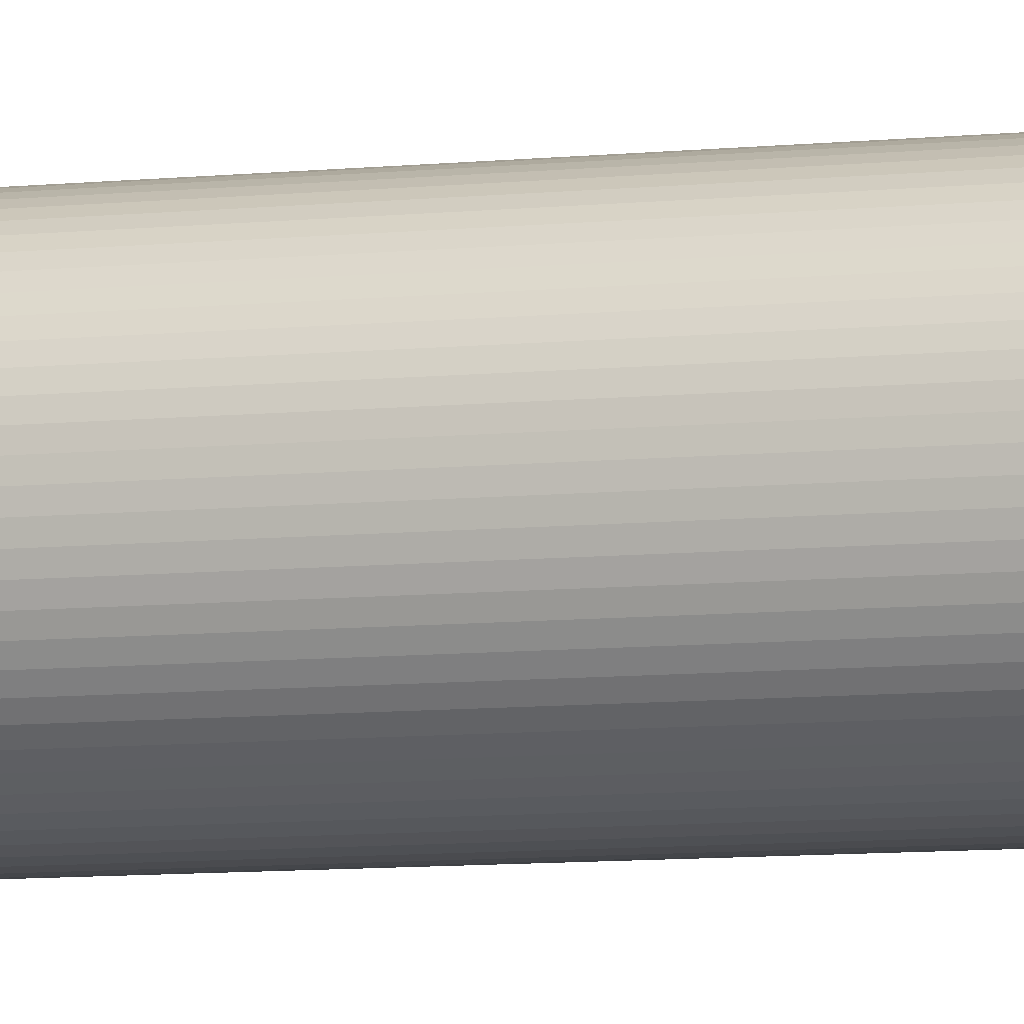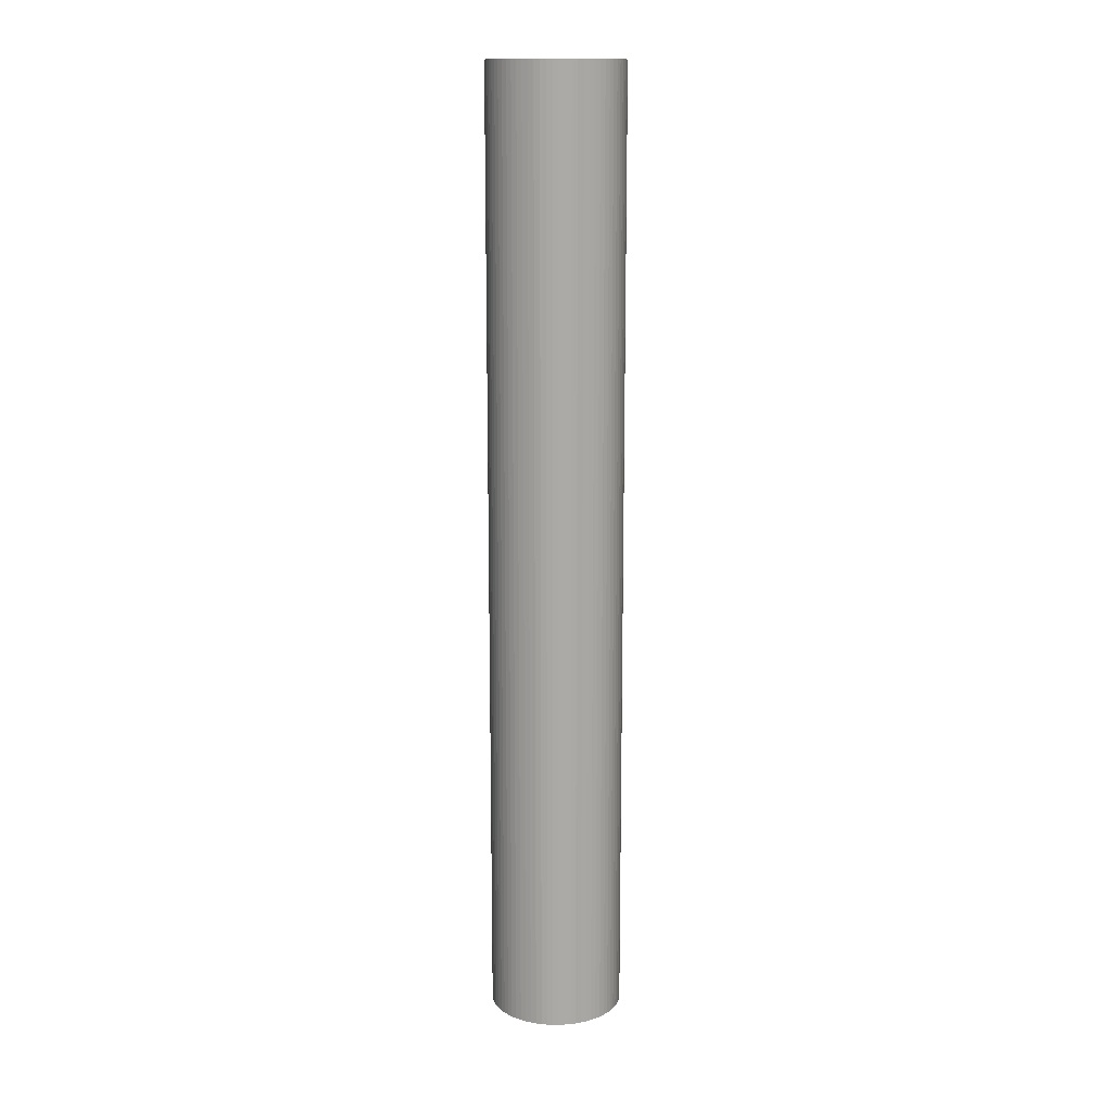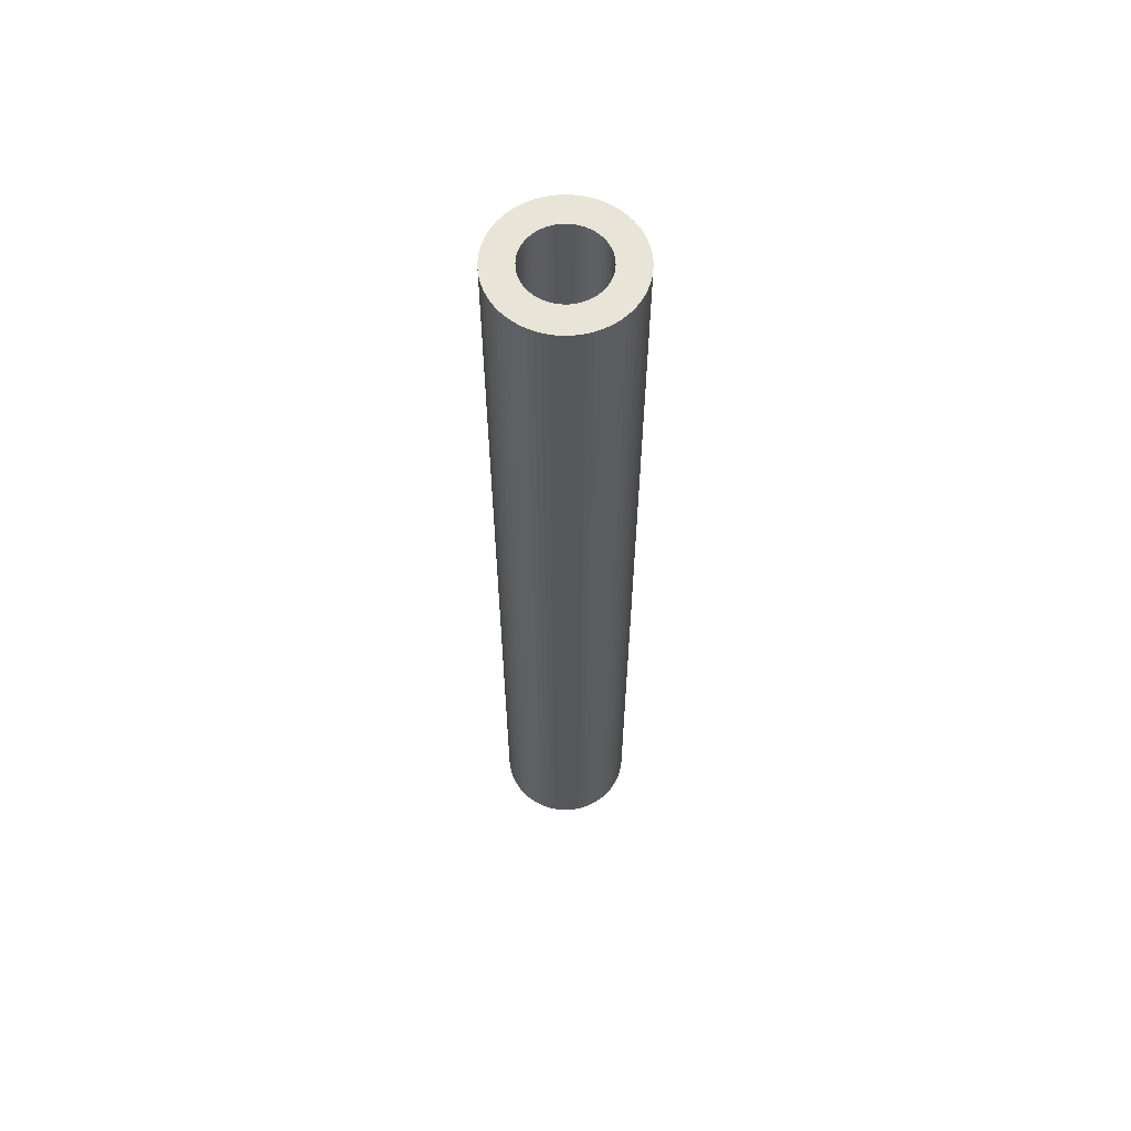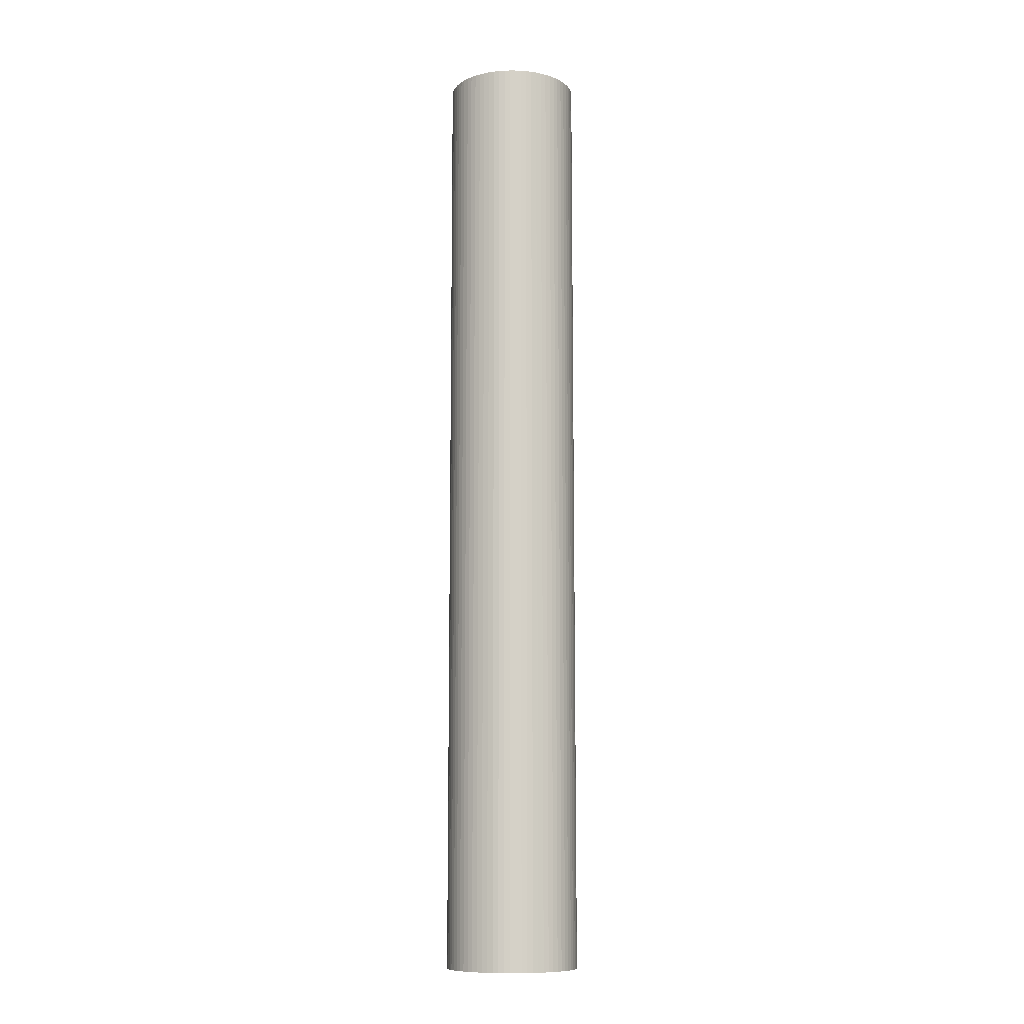
<metadata>
{"format":"obj","ext":"obj","renderer":"f3d","projection":"perspective","resolution":1024,"background":"white","views":[{"elev":-7.1,"azim":-71.4,"up":"+Z"},{"elev":14.3,"azim":-52.3,"up":"+Y"},{"elev":61.3,"azim":156.2,"up":"+Y"},{"elev":-10.4,"azim":-68.2,"up":"+Y"}]}
</metadata>
<code>
o obj1
v 0.001 0 0
v 0.001 0.025 0
v 0.0009962 0 -8.716e-05
v 0.0009962 0.025 -8.716e-05
v 0.0009848 0 -0.0001736
v 0.0009848 0.025 -0.0001736
v 0.0009659 0 -0.0002588
v 0.0009659 0.025 -0.0002588
v 0.0009397 0 -0.000342
v 0.0009397 0.025 -0.000342
v 0.0009063 0 -0.0004226
v 0.0009063 0.025 -0.0004226
v 0.000866 0 -0.0005
v 0.000866 0.025 -0.0005
v 0.0008192 0 -0.0005736
v 0.0008192 0.025 -0.0005736
v 0.000766 0 -0.0006428
v 0.000766 0.025 -0.0006428
v 0.0007071 0 -0.0007071
v 0.0007071 0.025 -0.0007071
v 0.0006428 0 -0.000766
v 0.0006428 0.025 -0.000766
v 0.0005736 0 -0.0008192
v 0.0005736 0.025 -0.0008192
v 0.0005 0 -0.000866
v 0.0005 0.025 -0.000866
v 0.0004226 0 -0.0009063
v 0.0004226 0.025 -0.0009063
v 0.000342 0 -0.0009397
v 0.000342 0.025 -0.0009397
v 0.0002588 0 -0.0009659
v 0.0002588 0.025 -0.0009659
v 0.0001736 0 -0.0009848
v 0.0001736 0.025 -0.0009848
v 8.716e-05 0 -0.0009962
v 8.716e-05 0.025 -0.0009962
v 0 0 -0.001
v 0 0.025 -0.001
v -8.716e-05 0 -0.0009962
v -8.716e-05 0.025 -0.0009962
v -0.0001736 0 -0.0009848
v -0.0001736 0.025 -0.0009848
v -0.0002588 0 -0.0009659
v -0.0002588 0.025 -0.0009659
v -0.000342 0 -0.0009397
v -0.000342 0.025 -0.0009397
v -0.0004226 0 -0.0009063
v -0.0004226 0.025 -0.0009063
v -0.0005 0 -0.000866
v -0.0005 0.025 -0.000866
v -0.0005736 0 -0.0008192
v -0.0005736 0.025 -0.0008192
v -0.0006428 0 -0.000766
v -0.0006428 0.025 -0.000766
v -0.0007071 0 -0.0007071
v -0.0007071 0.025 -0.0007071
v -0.000766 0 -0.0006428
v -0.000766 0.025 -0.0006428
v -0.0008192 0 -0.0005736
v -0.0008192 0.025 -0.0005736
v -0.000866 0 -0.0005
v -0.000866 0.025 -0.0005
v -0.0009063 0 -0.0004226
v -0.0009063 0.025 -0.0004226
v -0.0009397 0 -0.000342
v -0.0009397 0.025 -0.000342
v -0.0009659 0 -0.0002588
v -0.0009659 0.025 -0.0002588
v -0.0009848 0 -0.0001736
v -0.0009848 0.025 -0.0001736
v -0.0009962 0 -8.716e-05
v -0.0009962 0.025 -8.716e-05
v -0.001 0 -0
v -0.001 0.025 -0
v -0.0009962 0 8.716e-05
v -0.0009962 0.025 8.716e-05
v -0.0009848 0 0.0001736
v -0.0009848 0.025 0.0001736
v -0.0009659 0 0.0002588
v -0.0009659 0.025 0.0002588
v -0.0009397 0 0.000342
v -0.0009397 0.025 0.000342
v -0.0009063 0 0.0004226
v -0.0009063 0.025 0.0004226
v -0.000866 0 0.0005
v -0.000866 0.025 0.0005
v -0.0008192 0 0.0005736
v -0.0008192 0.025 0.0005736
v -0.000766 0 0.0006428
v -0.000766 0.025 0.0006428
v -0.0007071 0 0.0007071
v -0.0007071 0.025 0.0007071
v -0.0006428 0 0.000766
v -0.0006428 0.025 0.000766
v -0.0005736 0 0.0008192
v -0.0005736 0.025 0.0008192
v -0.0005 0 0.000866
v -0.0005 0.025 0.000866
v -0.0004226 0 0.0009063
v -0.0004226 0.025 0.0009063
v -0.000342 0 0.0009397
v -0.000342 0.025 0.0009397
v -0.0002588 0 0.0009659
v -0.0002588 0.025 0.0009659
v -0.0001736 0 0.0009848
v -0.0001736 0.025 0.0009848
v -8.716e-05 0 0.0009962
v -8.716e-05 0.025 0.0009962
v -0 0 0.001
v -0 0.025 0.001
v 8.716e-05 0 0.0009962
v 8.716e-05 0.025 0.0009962
v 0.0001736 0 0.0009848
v 0.0001736 0.025 0.0009848
v 0.0002588 0 0.0009659
v 0.0002588 0.025 0.0009659
v 0.000342 0 0.0009397
v 0.000342 0.025 0.0009397
v 0.0004226 0 0.0009063
v 0.0004226 0.025 0.0009063
v 0.0005 0 0.000866
v 0.0005 0.025 0.000866
v 0.0005736 0 0.0008192
v 0.0005736 0.025 0.0008192
v 0.0006428 0 0.000766
v 0.0006428 0.025 0.000766
v 0.0007071 0 0.0007071
v 0.0007071 0.025 0.0007071
v 0.000766 0 0.0006428
v 0.000766 0.025 0.0006428
v 0.0008192 0 0.0005736
v 0.0008192 0.025 0.0005736
v 0.000866 0 0.0005
v 0.000866 0.025 0.0005
v 0.0009063 0 0.0004226
v 0.0009063 0.025 0.0004226
v 0.0009397 0 0.000342
v 0.0009397 0.025 0.000342
v 0.0009659 0 0.0002588
v 0.0009659 0.025 0.0002588
v 0.0009848 0 0.0001736
v 0.0009848 0.025 0.0001736
v 0.0009962 0 8.716e-05
v 0.0009962 0.025 8.716e-05
v -0.00175 0.025 0
v -0.001743 0 0.0001525
v -0.001743 0.025 0.0001525
v -0.001723 0 0.0003039
v -0.001723 0.025 0.0003039
v -0.00169 0 0.0004529
v -0.00169 0.025 0.0004529
v -0.001644 0 0.0005985
v -0.001644 0.025 0.0005985
v -0.001586 0 0.0007396
v -0.001586 0.025 0.0007396
v -0.001516 0 0.000875
v -0.001516 0.025 0.000875
v -0.001434 0 0.001004
v -0.001434 0.025 0.001004
v -0.001341 0 0.001125
v -0.001341 0.025 0.001125
v -0.001237 0 0.001237
v -0.001237 0.025 0.001237
v -0.001125 0 0.001341
v -0.001125 0.025 0.001341
v -0.001004 0 0.001434
v -0.001004 0.025 0.001434
v -0.000875 0 0.001516
v -0.000875 0.025 0.001516
v -0.0007396 0 0.001586
v -0.0007396 0.025 0.001586
v -0.0005985 0 0.001644
v -0.0005985 0.025 0.001644
v -0.0004529 0 0.00169
v -0.0004529 0.025 0.00169
v -0.0003039 0 0.001723
v -0.0003039 0.025 0.001723
v -0.0001525 0 0.001743
v -0.0001525 0.025 0.001743
v -0 0 0.00175
v -0 0.025 0.00175
v 0.0001525 0 0.001743
v 0.0001525 0.025 0.001743
v 0.0003039 0 0.001723
v 0.0003039 0.025 0.001723
v 0.0004529 0 0.00169
v 0.0004529 0.025 0.00169
v 0.0005985 0 0.001644
v 0.0005985 0.025 0.001644
v 0.0007396 0 0.001586
v 0.0007396 0.025 0.001586
v 0.000875 0 0.001516
v 0.000875 0.025 0.001516
v 0.001004 0 0.001434
v 0.001004 0.025 0.001434
v 0.001125 0 0.001341
v 0.001125 0.025 0.001341
v 0.001237 0 0.001237
v 0.001237 0.025 0.001237
v 0.001341 0 0.001125
v 0.001341 0.025 0.001125
v 0.001434 0 0.001004
v 0.001434 0.025 0.001004
v 0.001516 0 0.000875
v 0.001516 0.025 0.000875
v 0.001586 0 0.0007396
v 0.001586 0.025 0.0007396
v 0.001644 0 0.0005985
v 0.001644 0.025 0.0005985
v 0.00169 0 0.0004529
v 0.00169 0.025 0.0004529
v 0.001723 0 0.0003039
v 0.001723 0.025 0.0003039
v 0.001743 0 0.0001525
v 0.001743 0.025 0.0001525
v 0.00175 0 0
v 0.00175 0.025 0
v 0.001743 0 -0.0001525
v 0.001743 0.025 -0.0001525
v 0.001723 0 -0.0003039
v 0.001723 0.025 -0.0003039
v 0.00169 0 -0.0004529
v 0.00169 0.025 -0.0004529
v 0.001644 0 -0.0005985
v 0.001644 0.025 -0.0005985
v 0.001586 0 -0.0007396
v 0.001586 0.025 -0.0007396
v 0.001516 0 -0.000875
v 0.001516 0.025 -0.000875
v 0.001434 0 -0.001004
v 0.001434 0.025 -0.001004
v 0.001341 0 -0.001125
v 0.001341 0.025 -0.001125
v 0.001237 0 -0.001237
v 0.001237 0.025 -0.001237
v 0.001125 0 -0.001341
v 0.001125 0.025 -0.001341
v 0.001004 0 -0.001434
v 0.001004 0.025 -0.001434
v 0.000875 0 -0.001516
v 0.000875 0.025 -0.001516
v 0.0007396 0 -0.001586
v 0.0007396 0.025 -0.001586
v 0.0005985 0 -0.001644
v 0.0005985 0.025 -0.001644
v 0.0004529 0 -0.00169
v 0.0004529 0.025 -0.00169
v 0.0003039 0 -0.001723
v 0.0003039 0.025 -0.001723
v 0.0001525 0 -0.001743
v 0.0001525 0.025 -0.001743
v 0 0 -0.00175
v 0 0.025 -0.00175
v -0.0001525 0 -0.001743
v -0.0001525 0.025 -0.001743
v -0.0003039 0 -0.001723
v -0.0003039 0.025 -0.001723
v -0.0004529 0 -0.00169
v -0.0004529 0.025 -0.00169
v -0.0005985 0 -0.001644
v -0.0005985 0.025 -0.001644
v -0.0007396 0 -0.001586
v -0.0007396 0.025 -0.001586
v -0.000875 0 -0.001516
v -0.000875 0.025 -0.001516
v -0.001004 0 -0.001434
v -0.001004 0.025 -0.001434
v -0.001125 0 -0.001341
v -0.001125 0.025 -0.001341
v -0.001237 0 -0.001237
v -0.001237 0.025 -0.001237
v -0.001341 0 -0.001125
v -0.001341 0.025 -0.001125
v -0.001434 0 -0.001004
v -0.001434 0.025 -0.001004
v -0.001516 0 -0.000875
v -0.001516 0.025 -0.000875
v -0.001586 0 -0.0007396
v -0.001586 0.025 -0.0007396
v -0.001644 0 -0.0005985
v -0.001644 0.025 -0.0005985
v -0.00169 0 -0.0004529
v -0.00169 0.025 -0.0004529
v -0.001723 0 -0.0003039
v -0.001723 0.025 -0.0003039
v -0.001743 0 -0.0001525
v -0.001743 0.025 -0.0001525
v -0.00175 0 -0
f 1 2 3
f 2 4 3
f 3 4 5
f 4 6 5
f 5 6 7
f 6 8 7
f 7 8 9
f 8 10 9
f 9 10 11
f 10 12 11
f 11 12 13
f 12 14 13
f 13 14 15
f 14 16 15
f 15 16 17
f 16 18 17
f 17 18 19
f 18 20 19
f 19 20 21
f 20 22 21
f 21 22 23
f 22 24 23
f 23 24 25
f 24 26 25
f 25 26 27
f 26 28 27
f 27 28 29
f 28 30 29
f 29 30 31
f 30 32 31
f 31 32 33
f 32 34 33
f 33 34 35
f 34 36 35
f 35 36 37
f 36 38 37
f 37 38 39
f 38 40 39
f 39 40 41
f 40 42 41
f 41 42 43
f 42 44 43
f 43 44 45
f 44 46 45
f 45 46 47
f 46 48 47
f 47 48 49
f 48 50 49
f 49 50 51
f 50 52 51
f 51 52 53
f 52 54 53
f 53 54 55
f 54 56 55
f 55 56 57
f 56 58 57
f 57 58 59
f 58 60 59
f 59 60 61
f 60 62 61
f 61 62 63
f 62 64 63
f 63 64 65
f 64 66 65
f 65 66 67
f 66 68 67
f 67 68 69
f 68 70 69
f 69 70 71
f 70 72 71
f 71 72 73
f 72 74 73
f 73 74 75
f 74 76 75
f 75 76 77
f 76 78 77
f 77 78 79
f 78 80 79
f 79 80 81
f 80 82 81
f 81 82 83
f 82 84 83
f 83 84 85
f 84 86 85
f 85 86 87
f 86 88 87
f 87 88 89
f 88 90 89
f 89 90 91
f 90 92 91
f 91 92 93
f 92 94 93
f 93 94 95
f 94 96 95
f 95 96 97
f 96 98 97
f 97 98 99
f 98 100 99
f 99 100 101
f 100 102 101
f 101 102 103
f 102 104 103
f 103 104 105
f 104 106 105
f 105 106 107
f 106 108 107
f 107 108 109
f 108 110 109
f 109 110 111
f 110 112 111
f 111 112 113
f 112 114 113
f 113 114 115
f 114 116 115
f 115 116 117
f 116 118 117
f 117 118 119
f 118 120 119
f 119 120 121
f 120 122 121
f 121 122 123
f 122 124 123
f 123 124 125
f 124 126 125
f 125 126 127
f 126 128 127
f 127 128 129
f 128 130 129
f 129 130 131
f 130 132 131
f 131 132 133
f 132 134 133
f 133 134 135
f 134 136 135
f 135 136 137
f 136 138 137
f 137 138 139
f 138 140 139
f 139 140 141
f 140 142 141
f 141 142 143
f 142 144 143
f 143 144 1
f 144 2 1
f 145 146 147
f 146 148 147
f 147 148 149
f 148 150 149
f 149 150 151
f 150 152 151
f 151 152 153
f 152 154 153
f 153 154 155
f 154 156 155
f 155 156 157
f 156 158 157
f 157 158 159
f 158 160 159
f 159 160 161
f 160 162 161
f 161 162 163
f 162 164 163
f 163 164 165
f 164 166 165
f 165 166 167
f 166 168 167
f 167 168 169
f 168 170 169
f 169 170 171
f 170 172 171
f 171 172 173
f 172 174 173
f 173 174 175
f 174 176 175
f 175 176 177
f 176 178 177
f 177 178 179
f 178 180 179
f 179 180 181
f 180 182 181
f 181 182 183
f 182 184 183
f 183 184 185
f 184 186 185
f 185 186 187
f 186 188 187
f 187 188 189
f 188 190 189
f 189 190 191
f 190 192 191
f 191 192 193
f 192 194 193
f 193 194 195
f 194 196 195
f 195 196 197
f 196 198 197
f 197 198 199
f 198 200 199
f 199 200 201
f 200 202 201
f 201 202 203
f 202 204 203
f 203 204 205
f 204 206 205
f 205 206 207
f 206 208 207
f 207 208 209
f 208 210 209
f 209 210 211
f 210 212 211
f 211 212 213
f 212 214 213
f 213 214 215
f 214 216 215
f 215 216 217
f 216 218 217
f 217 218 219
f 218 220 219
f 219 220 221
f 220 222 221
f 221 222 223
f 222 224 223
f 223 224 225
f 224 226 225
f 225 226 227
f 226 228 227
f 227 228 229
f 228 230 229
f 229 230 231
f 230 232 231
f 231 232 233
f 232 234 233
f 233 234 235
f 234 236 235
f 235 236 237
f 236 238 237
f 237 238 239
f 238 240 239
f 239 240 241
f 240 242 241
f 241 242 243
f 242 244 243
f 243 244 245
f 244 246 245
f 245 246 247
f 246 248 247
f 247 248 249
f 248 250 249
f 249 250 251
f 250 252 251
f 251 252 253
f 252 254 253
f 253 254 255
f 254 256 255
f 255 256 257
f 256 258 257
f 257 258 259
f 258 260 259
f 259 260 261
f 260 262 261
f 261 262 263
f 262 264 263
f 263 264 265
f 264 266 265
f 265 266 267
f 266 268 267
f 267 268 269
f 268 270 269
f 269 270 271
f 270 272 271
f 271 272 273
f 272 274 273
f 273 274 275
f 274 276 275
f 275 276 277
f 276 278 277
f 277 278 279
f 278 280 279
f 279 280 281
f 280 282 281
f 281 282 283
f 282 284 283
f 283 284 285
f 284 286 285
f 285 286 287
f 286 288 287
f 287 288 145
f 288 146 145
f 27 242 25
f 242 240 25
f 25 240 23
f 240 238 23
f 23 238 21
f 238 236 21
f 21 236 19
f 236 234 19
f 19 234 17
f 234 232 17
f 17 232 15
f 232 230 15
f 15 230 13
f 230 228 13
f 13 228 11
f 228 226 11
f 11 226 9
f 226 224 9
f 9 224 7
f 224 222 7
f 7 222 5
f 222 220 5
f 5 220 3
f 220 218 3
f 3 218 1
f 218 216 1
f 1 216 143
f 216 214 143
f 143 214 141
f 214 212 141
f 141 212 139
f 212 210 139
f 139 210 137
f 210 208 137
f 137 208 135
f 208 206 135
f 135 206 133
f 206 204 133
f 133 204 131
f 204 202 131
f 131 202 129
f 202 200 129
f 129 200 127
f 200 198 127
f 127 198 125
f 198 196 125
f 125 196 123
f 196 194 123
f 123 194 121
f 194 192 121
f 121 192 119
f 192 190 119
f 119 190 117
f 190 188 117
f 117 188 115
f 188 186 115
f 115 186 113
f 186 184 113
f 113 184 111
f 184 182 111
f 111 182 109
f 182 180 109
f 109 180 107
f 180 178 107
f 107 178 105
f 178 176 105
f 105 176 103
f 176 174 103
f 103 174 101
f 174 172 101
f 101 172 99
f 172 170 99
f 99 170 97
f 170 168 97
f 97 168 95
f 168 166 95
f 95 166 93
f 166 164 93
f 93 164 91
f 164 162 91
f 91 162 89
f 162 160 89
f 89 160 87
f 160 158 87
f 87 158 85
f 158 156 85
f 85 156 83
f 156 154 83
f 83 154 81
f 154 152 81
f 81 152 79
f 152 150 79
f 79 150 77
f 150 148 77
f 77 148 75
f 148 146 75
f 75 146 73
f 146 288 73
f 73 288 71
f 288 286 71
f 71 286 69
f 286 284 69
f 69 284 67
f 284 282 67
f 67 282 65
f 282 280 65
f 65 280 63
f 280 278 63
f 63 278 61
f 278 276 61
f 61 276 59
f 276 274 59
f 59 274 57
f 274 272 57
f 57 272 55
f 272 270 55
f 55 270 53
f 270 268 53
f 53 268 51
f 268 266 51
f 51 266 49
f 266 264 49
f 49 264 47
f 264 262 47
f 47 262 45
f 262 260 45
f 45 260 43
f 260 258 43
f 43 258 41
f 258 256 41
f 41 256 39
f 256 254 39
f 39 254 37
f 254 252 37
f 37 252 35
f 252 250 35
f 35 250 33
f 250 248 33
f 33 248 31
f 248 246 31
f 31 246 29
f 246 244 29
f 29 244 27
f 244 242 27
f 22 237 24
f 237 239 24
f 24 239 26
f 239 241 26
f 26 241 28
f 241 243 28
f 28 243 30
f 243 245 30
f 30 245 32
f 245 247 32
f 32 247 34
f 247 249 34
f 34 249 36
f 249 251 36
f 36 251 38
f 251 253 38
f 38 253 40
f 253 255 40
f 40 255 42
f 255 257 42
f 42 257 44
f 257 259 44
f 44 259 46
f 259 261 46
f 46 261 48
f 261 263 48
f 48 263 50
f 263 265 50
f 50 265 52
f 265 267 52
f 52 267 54
f 267 269 54
f 54 269 56
f 269 271 56
f 56 271 58
f 271 273 58
f 58 273 60
f 273 275 60
f 60 275 62
f 275 277 62
f 62 277 64
f 277 279 64
f 64 279 66
f 279 281 66
f 66 281 68
f 281 283 68
f 68 283 70
f 283 285 70
f 70 285 72
f 285 287 72
f 72 287 74
f 287 145 74
f 74 145 76
f 145 147 76
f 76 147 78
f 147 149 78
f 78 149 80
f 149 151 80
f 80 151 82
f 151 153 82
f 82 153 84
f 153 155 84
f 84 155 86
f 155 157 86
f 86 157 88
f 157 159 88
f 88 159 90
f 159 161 90
f 90 161 92
f 161 163 92
f 92 163 94
f 163 165 94
f 94 165 96
f 165 167 96
f 96 167 98
f 167 169 98
f 98 169 100
f 169 171 100
f 100 171 102
f 171 173 102
f 102 173 104
f 173 175 104
f 104 175 106
f 175 177 106
f 106 177 108
f 177 179 108
f 108 179 110
f 179 181 110
f 110 181 112
f 181 183 112
f 112 183 114
f 183 185 114
f 114 185 116
f 185 187 116
f 116 187 118
f 187 189 118
f 118 189 120
f 189 191 120
f 120 191 122
f 191 193 122
f 122 193 124
f 193 195 124
f 124 195 126
f 195 197 126
f 126 197 128
f 197 199 128
f 128 199 130
f 199 201 130
f 130 201 132
f 201 203 132
f 132 203 134
f 203 205 134
f 134 205 136
f 205 207 136
f 136 207 138
f 207 209 138
f 138 209 140
f 209 211 140
f 140 211 142
f 211 213 142
f 142 213 144
f 213 215 144
f 144 215 2
f 215 217 2
f 2 217 4
f 217 219 4
f 4 219 6
f 219 221 6
f 6 221 8
f 221 223 8
f 8 223 10
f 223 225 10
f 10 225 12
f 225 227 12
f 12 227 14
f 227 229 14
f 14 229 16
f 229 231 16
f 16 231 18
f 231 233 18
f 18 233 20
f 233 235 20
f 20 235 22
f 235 237 22

</code>
